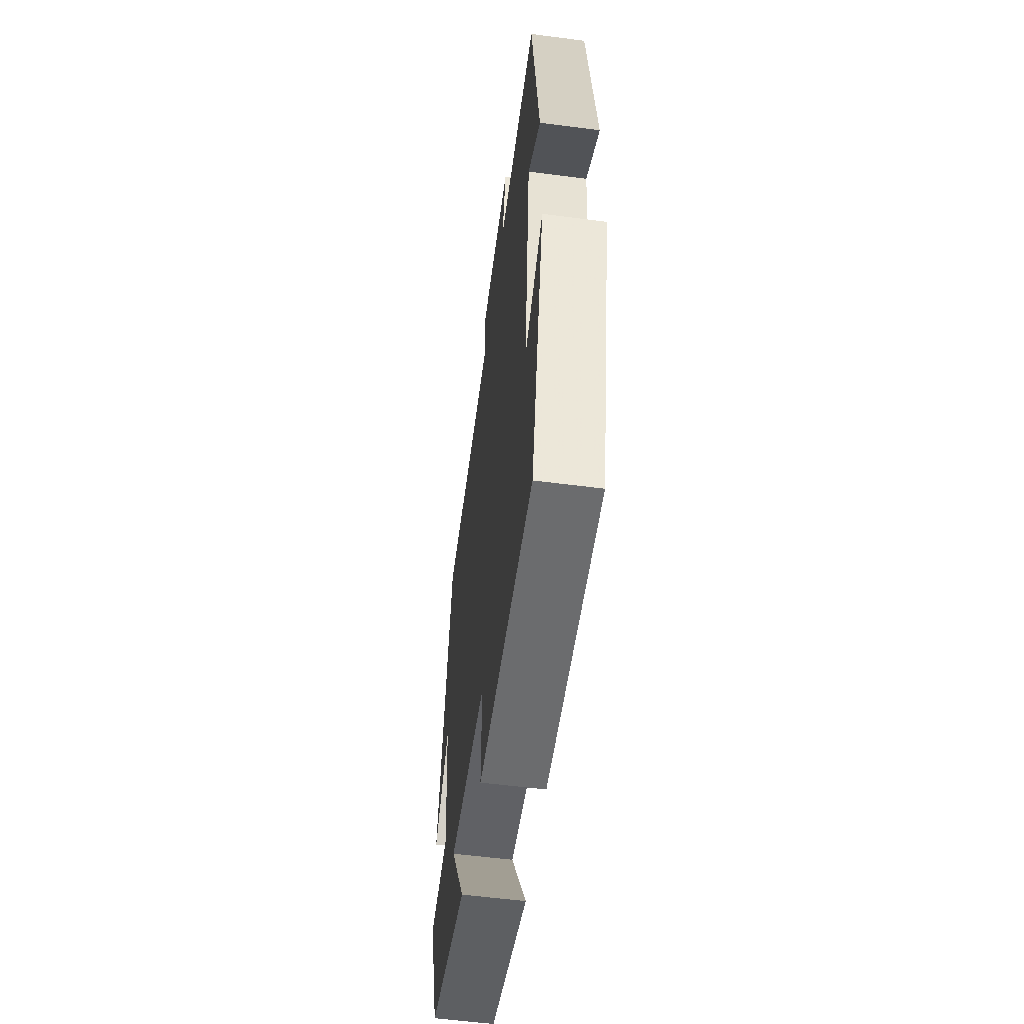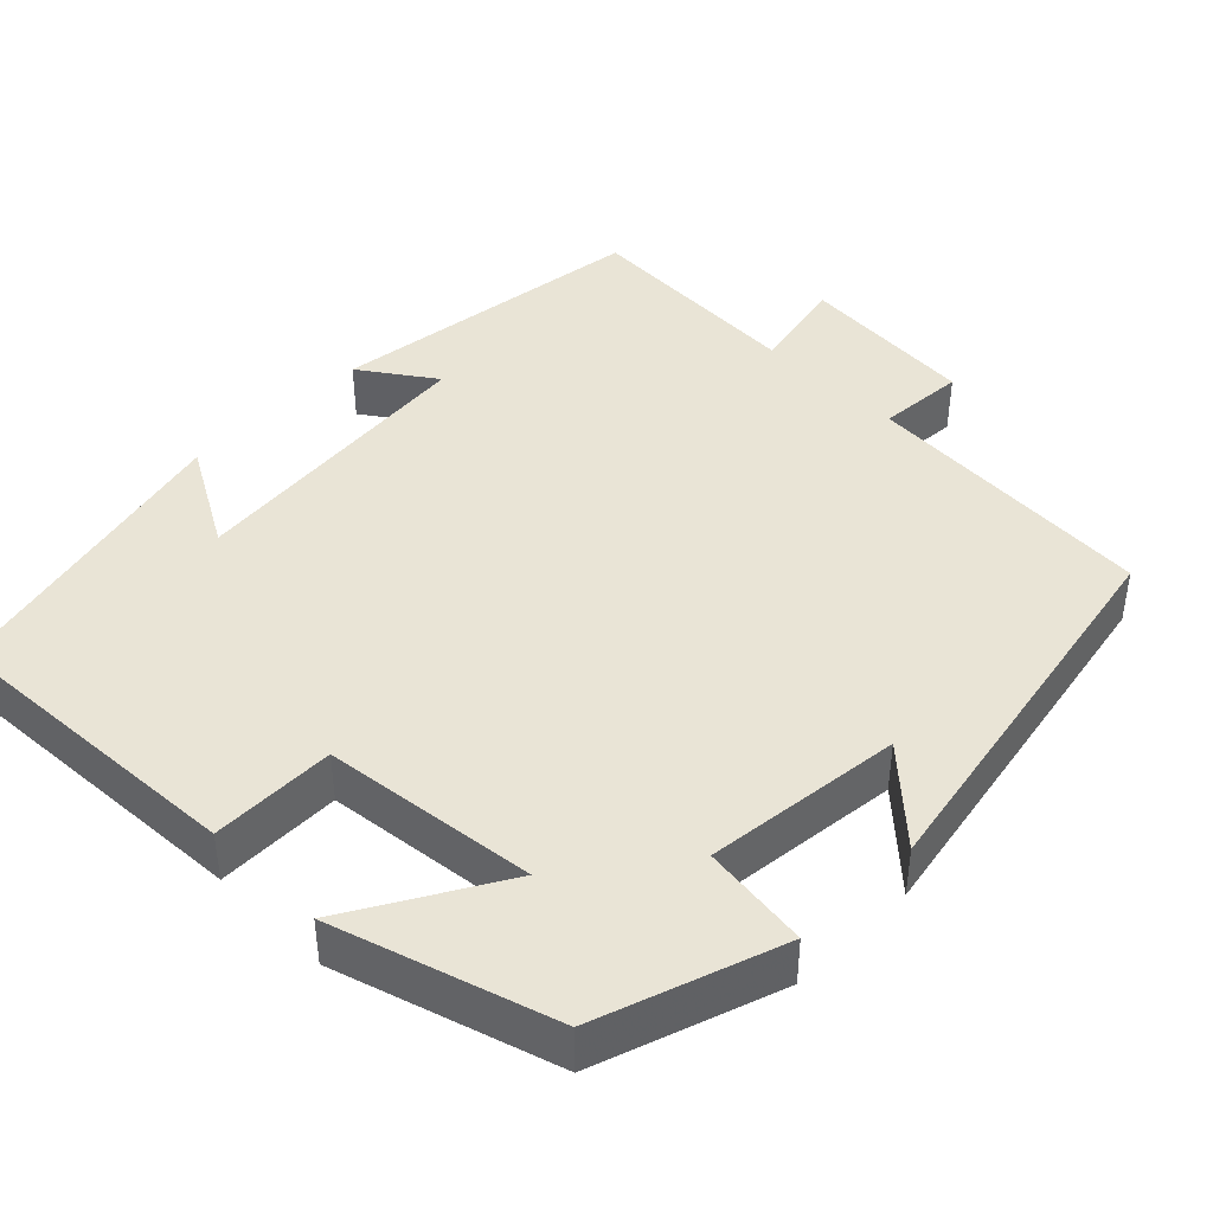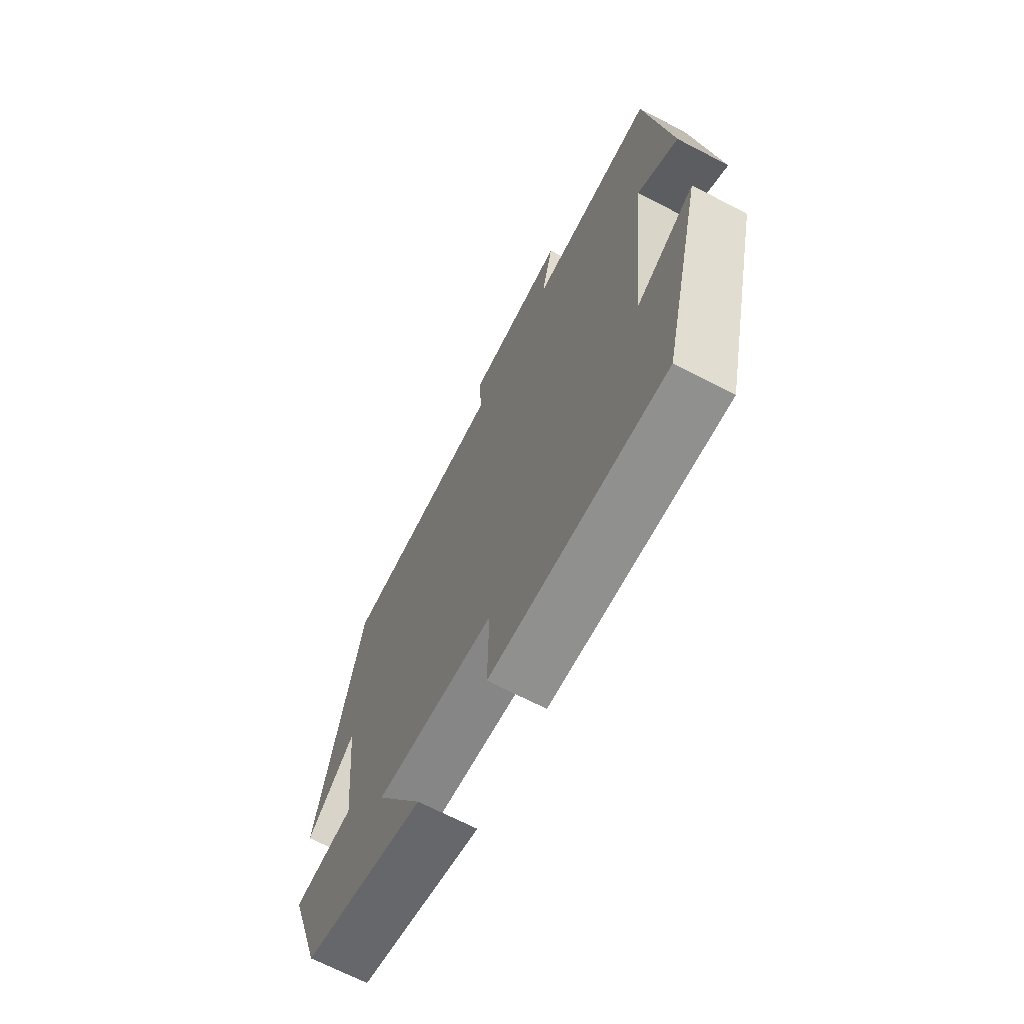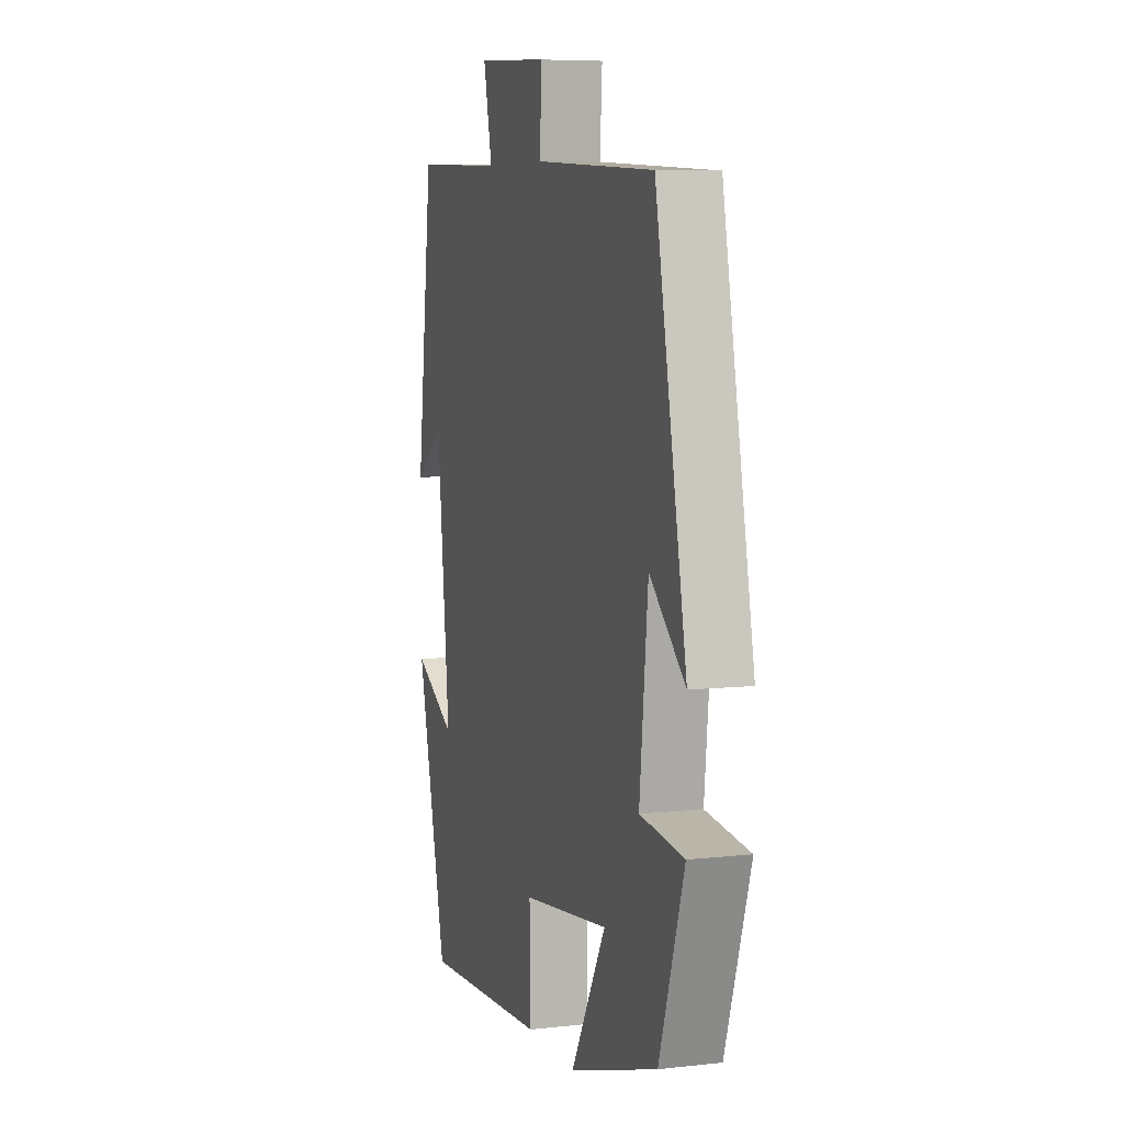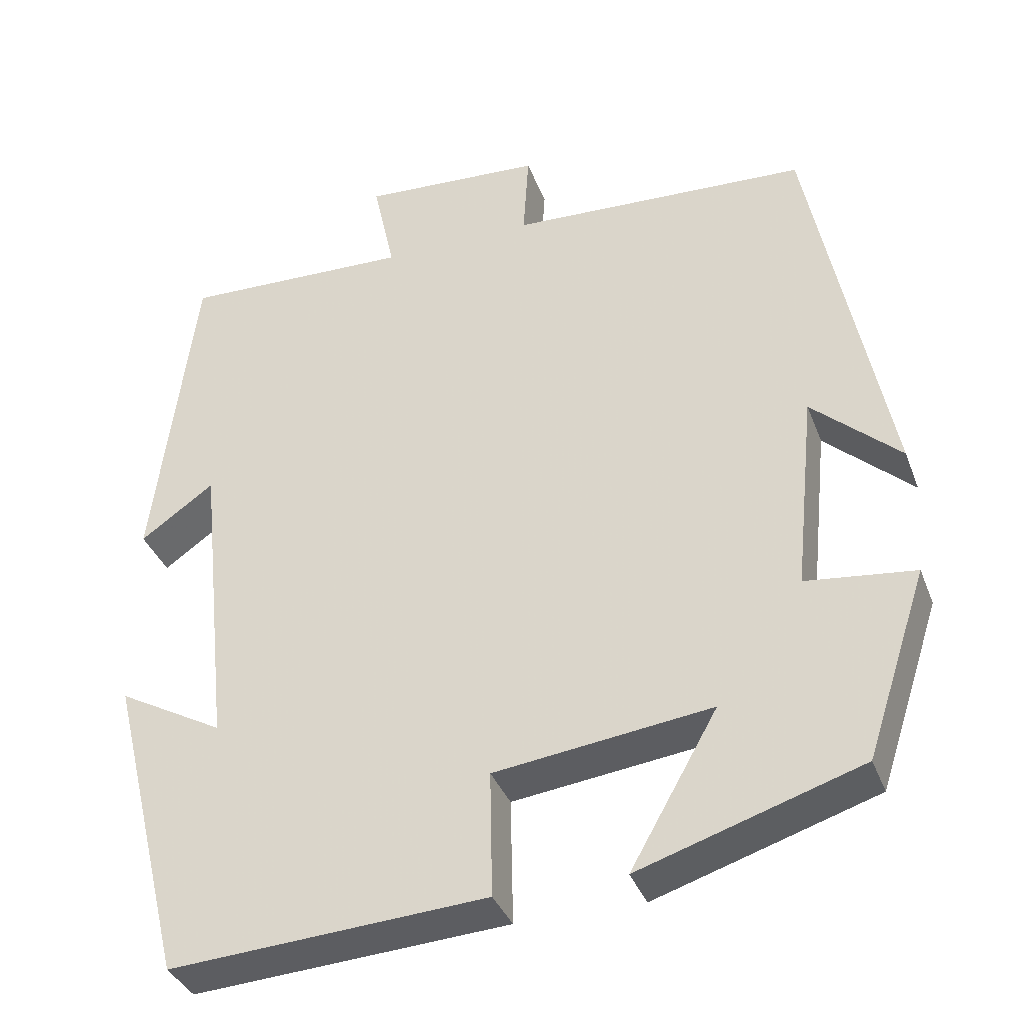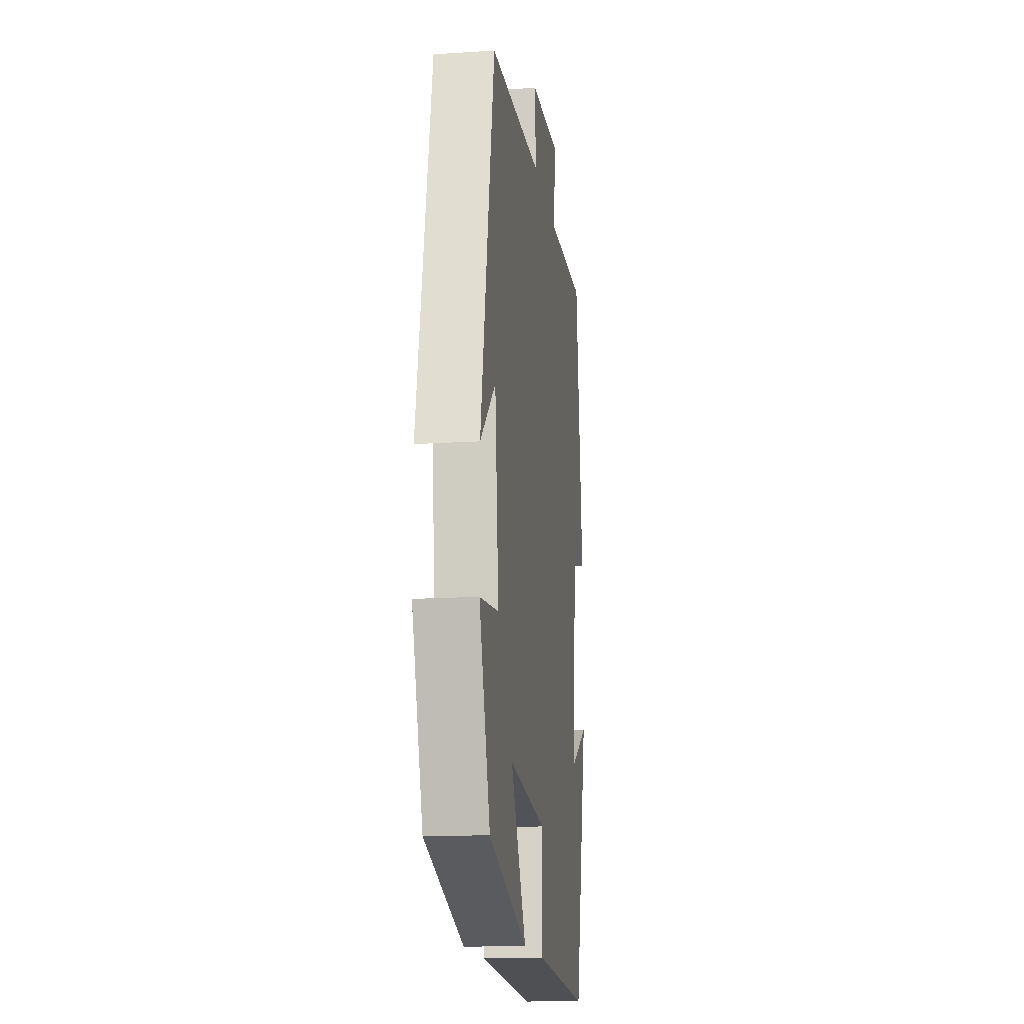
<metadata>
{"format":"obj","ext":"obj","renderer":"f3d","projection":"perspective","resolution":1024,"background":"white","views":[{"elev":-57.2,"azim":82.3,"up":"+Z"},{"elev":42.6,"azim":-134.7,"up":"+Y"},{"elev":-68.9,"azim":62.6,"up":"+Z"},{"elev":7.1,"azim":-107.8,"up":"+Z"},{"elev":-36.5,"azim":-160.6,"up":"+Z"},{"elev":-15.5,"azim":-82.2,"up":"+Z"}]}
</metadata>
<code>
v 0.405 0.07 -0.525
v 0.011 0.07 -0.5
v 0.014 0.07 -0.343
v -0.256 0.07 -0.309
v -0.147 0.07 -0.5
v -0.423 0.07 -0.412
v -0.5 0.07 -0.179
v -0.364 0.07 -0.163
v -0.39 0.07 0.087
v -0.5 0.07 -0.013
v -0.403 0.07 0.481
v -0.029 0.07 0.5
v -0.036 0.07 0.61
v 0.19 0.07 0.624
v 0.163 0.07 0.5
v 0.449 0.07 0.51
v 0.5 0.07 0.104
v 0.408 0.07 0.169
v 0.368 0.07 -0.211
v 0.5 0.07 -0.138
v 0.405 0 -0.525
v 0.011 0 -0.5
v 0.014 0 -0.343
v -0.256 0 -0.309
v -0.147 0 -0.5
v -0.423 0 -0.412
v -0.5 0 -0.179
v -0.364 0 -0.163
v -0.39 0 0.087
v -0.5 0 -0.013
v -0.403 0 0.481
v -0.029 0 0.5
v -0.036 0 0.61
v 0.19 0 0.624
v 0.163 0 0.5
v 0.449 0 0.51
v 0.5 0 0.104
v 0.408 0 0.169
v 0.368 0 -0.211
v 0.5 0 -0.138
f 19 20 1 2
f 18 19 2 3
f 15 16 17 18
f 15 18 3 4
f 12 13 14 15
f 12 15 4
f 9 10 11 12
f 8 9 12 4
f 6 7 8
f 5 6 8
f 4 5 8
f 22 21 40 39
f 23 22 39 38
f 38 37 36 35
f 24 23 38 35
f 35 34 33 32
f 24 35 32
f 32 31 30 29
f 24 32 29 28
f 28 27 26
f 28 26 25
f 28 25 24
f 1 21 22 2
f 2 22 23 3
f 3 23 24 4
f 4 24 25 5
f 5 25 26 6
f 6 26 27 7
f 7 27 28 8
f 8 28 29 9
f 9 29 30 10
f 10 30 31 11
f 11 31 32 12
f 12 32 33 13
f 13 33 34 14
f 14 34 35 15
f 15 35 36 16
f 16 36 37 17
f 17 37 38 18
f 18 38 39 19
f 19 39 40 20
f 20 40 21 1

</code>
